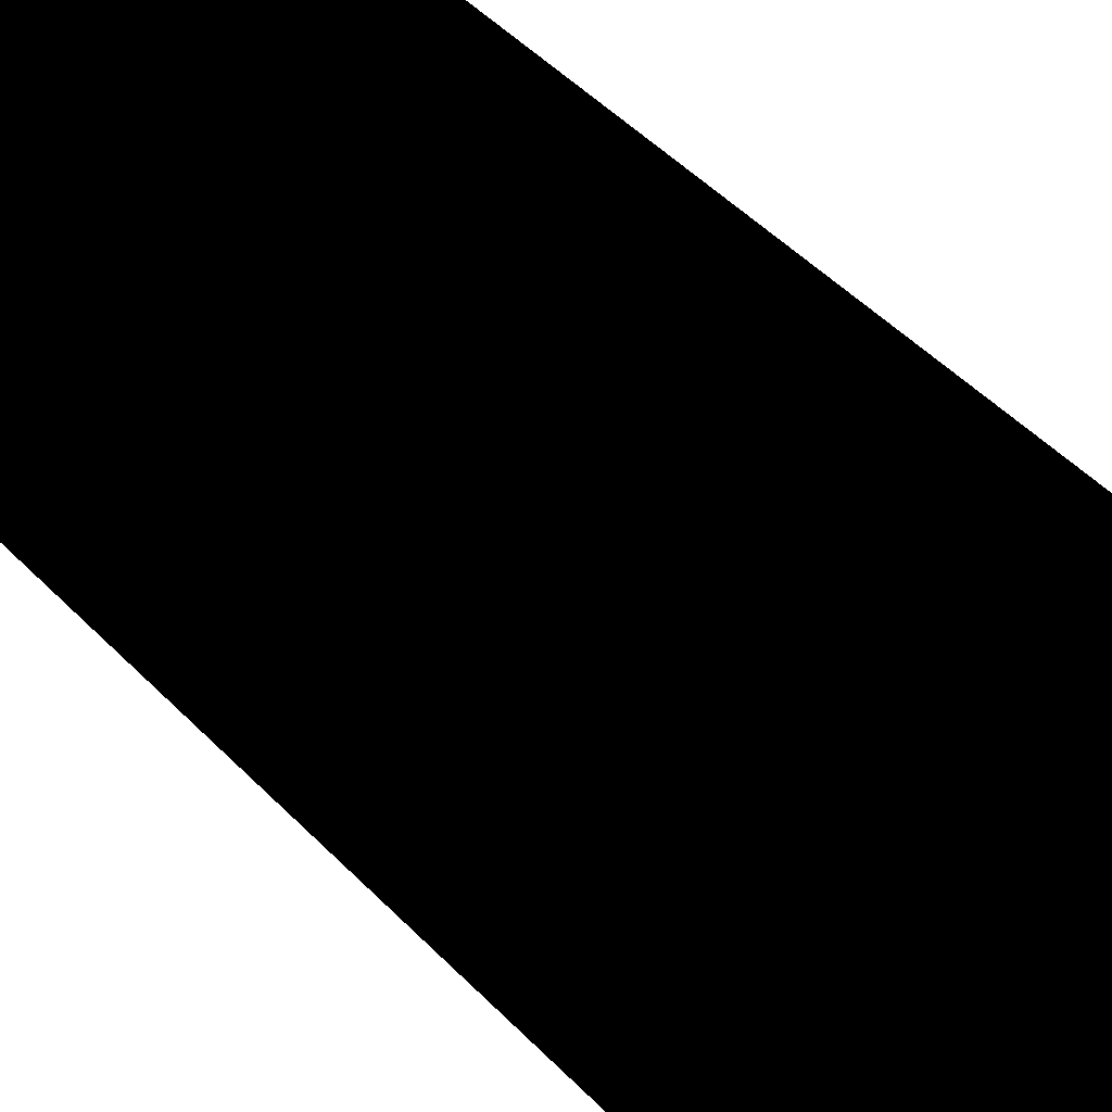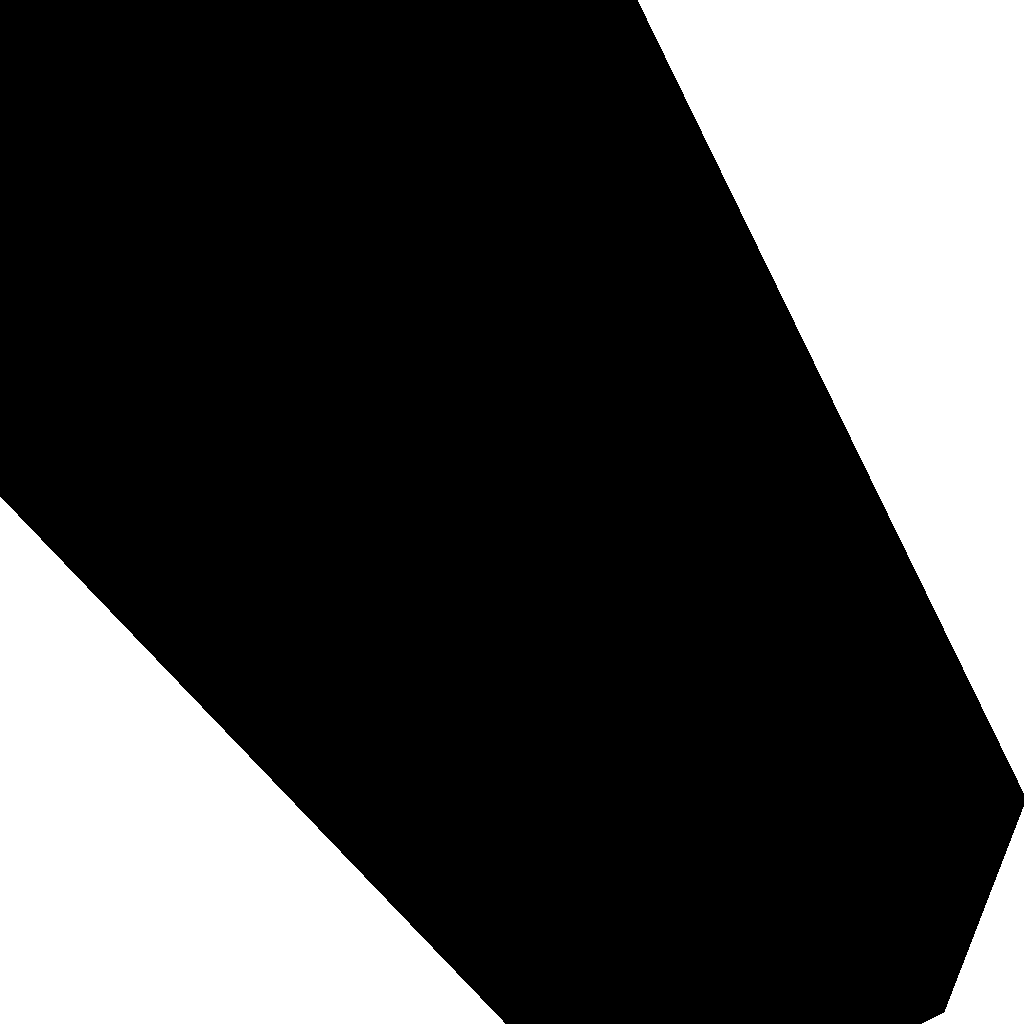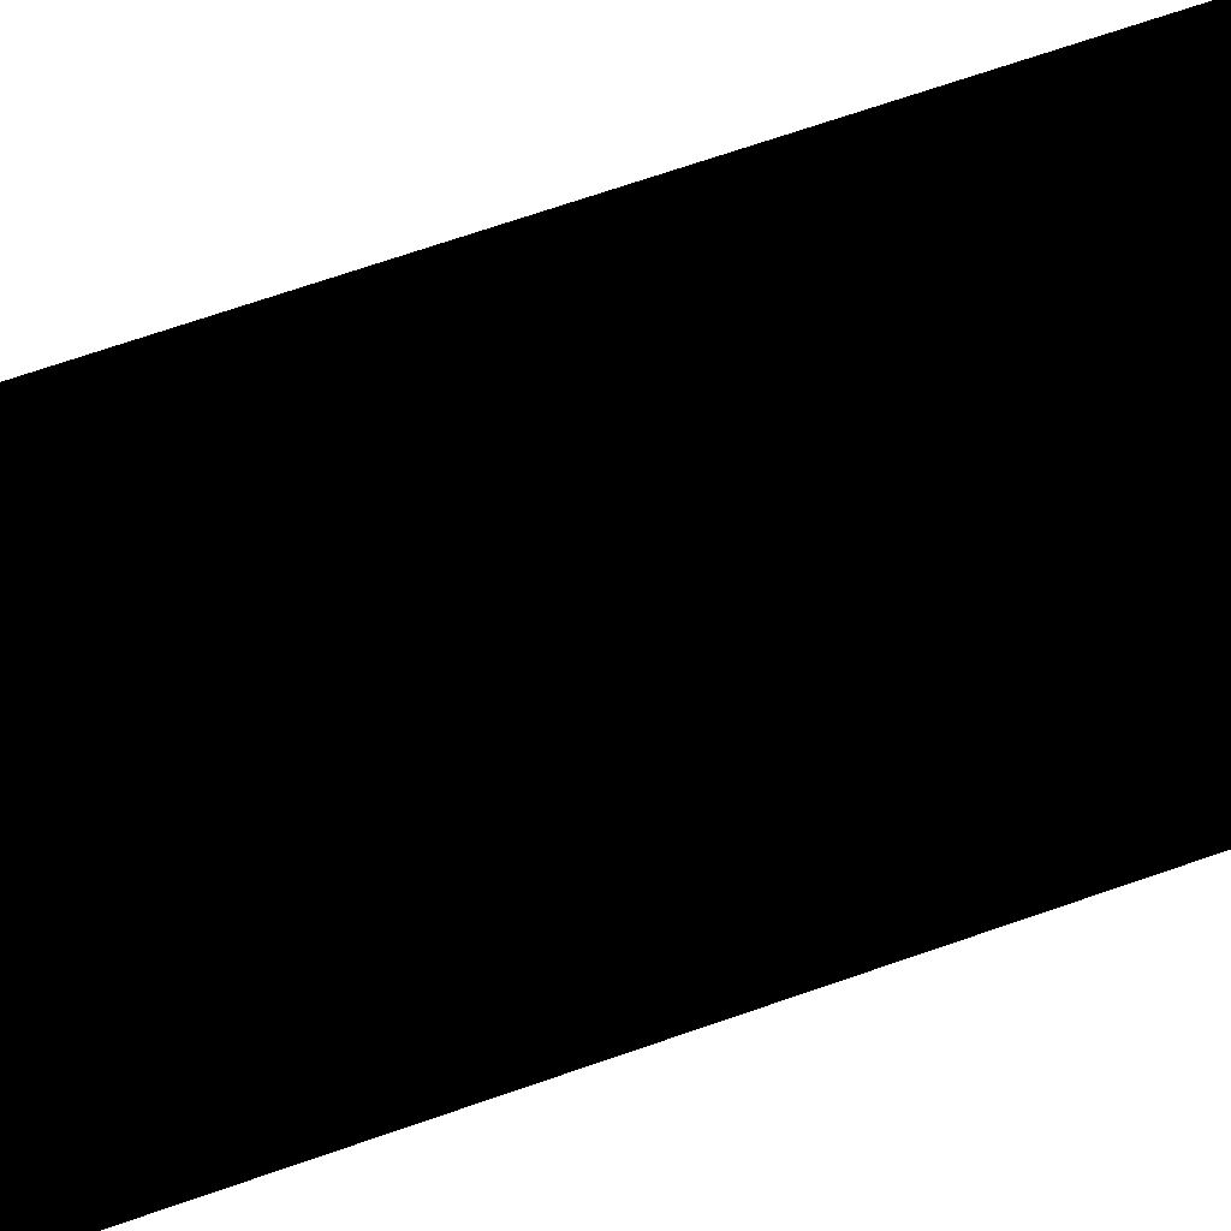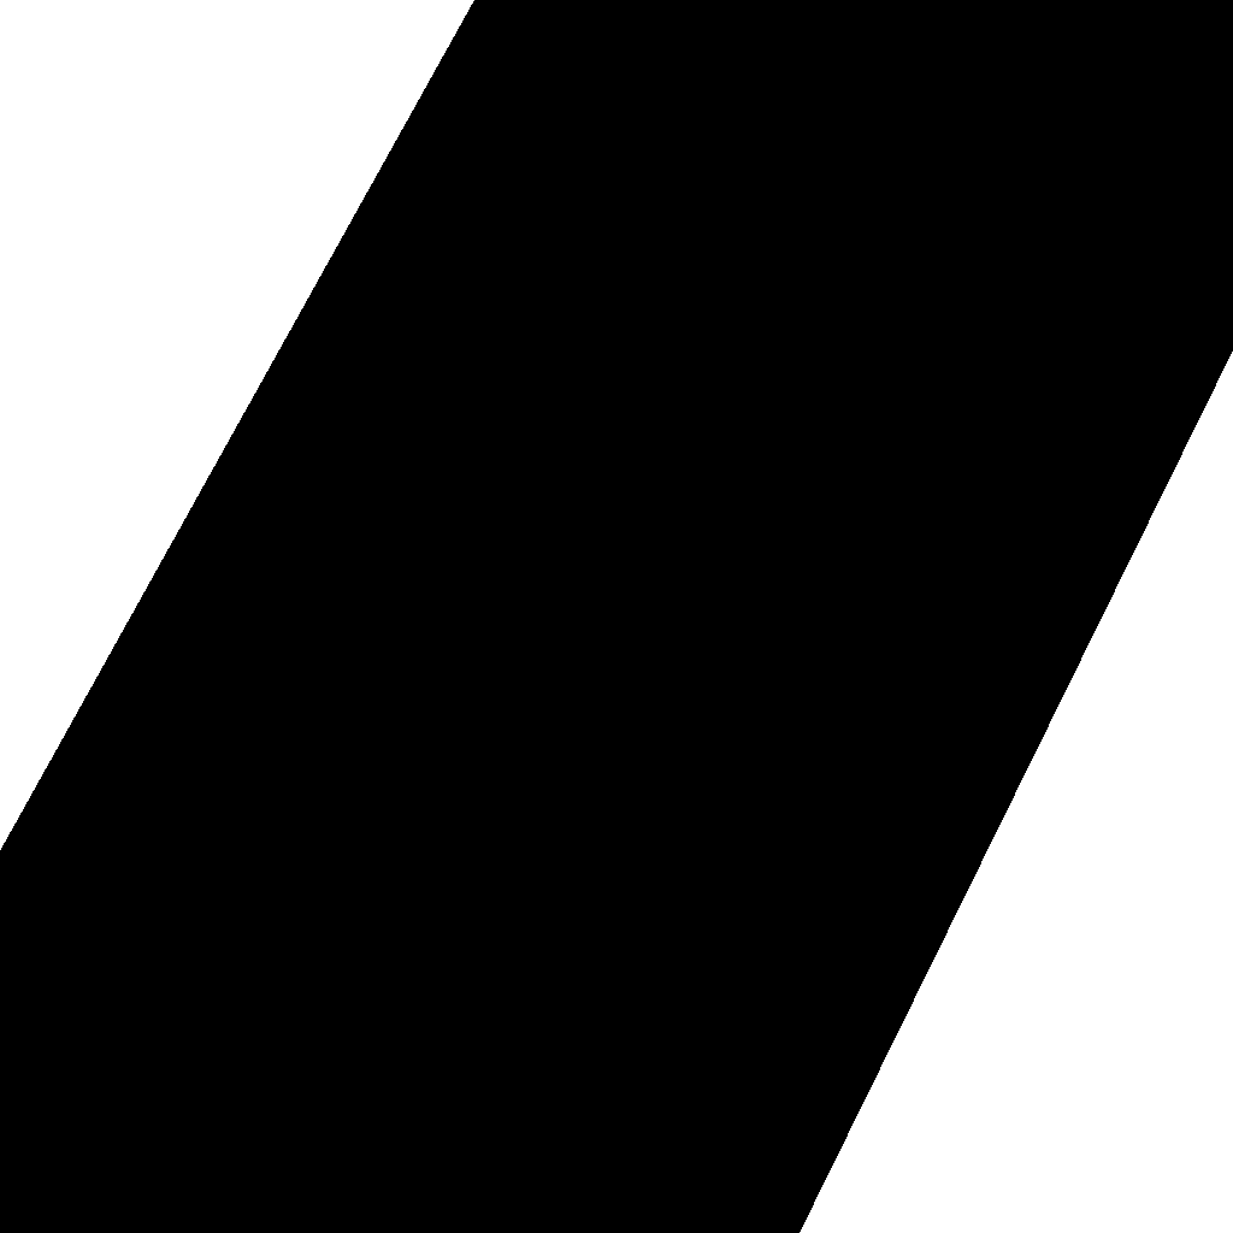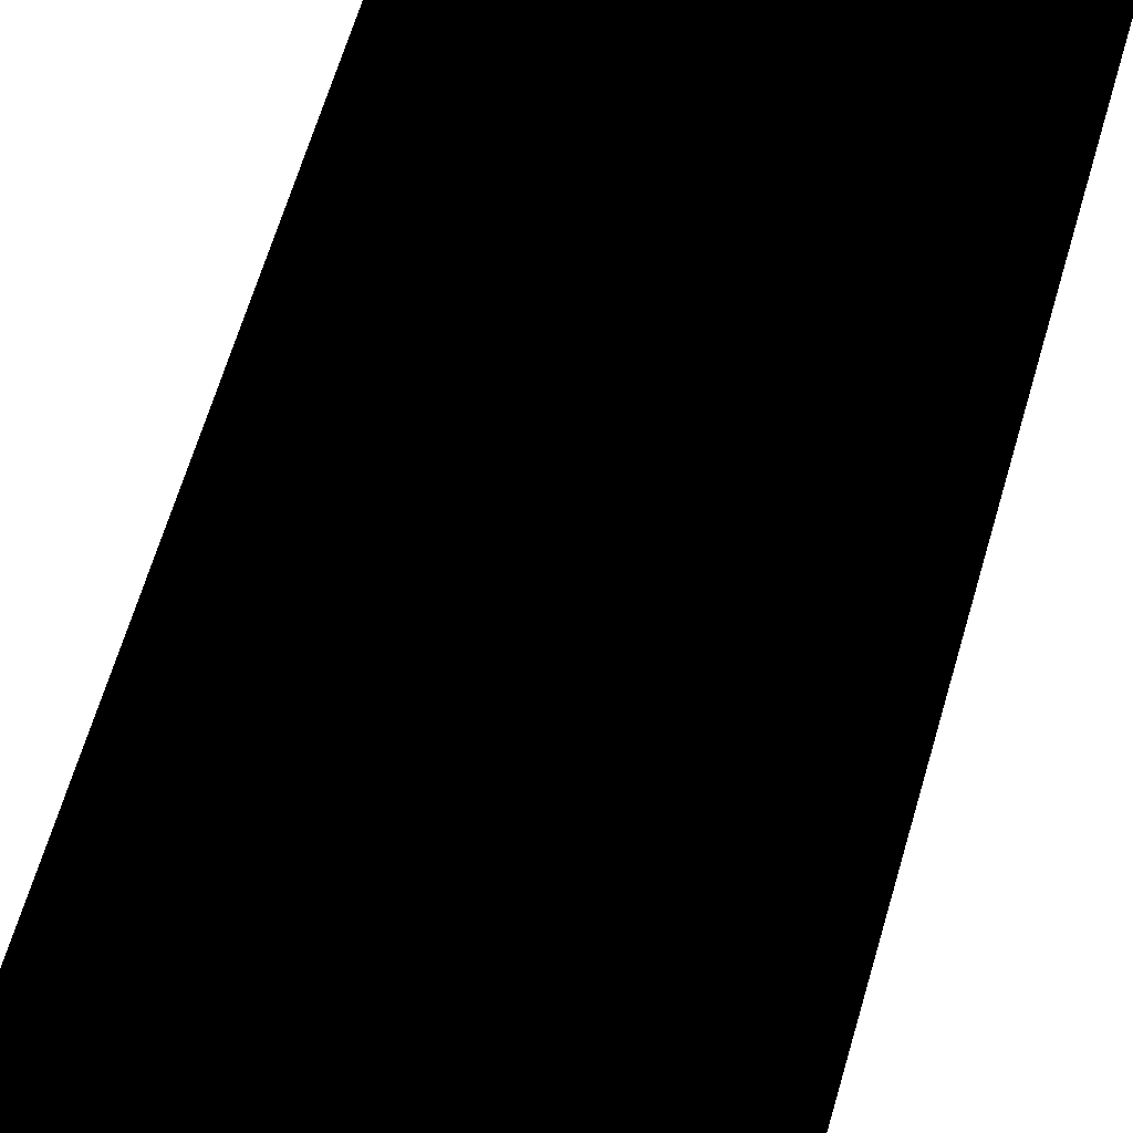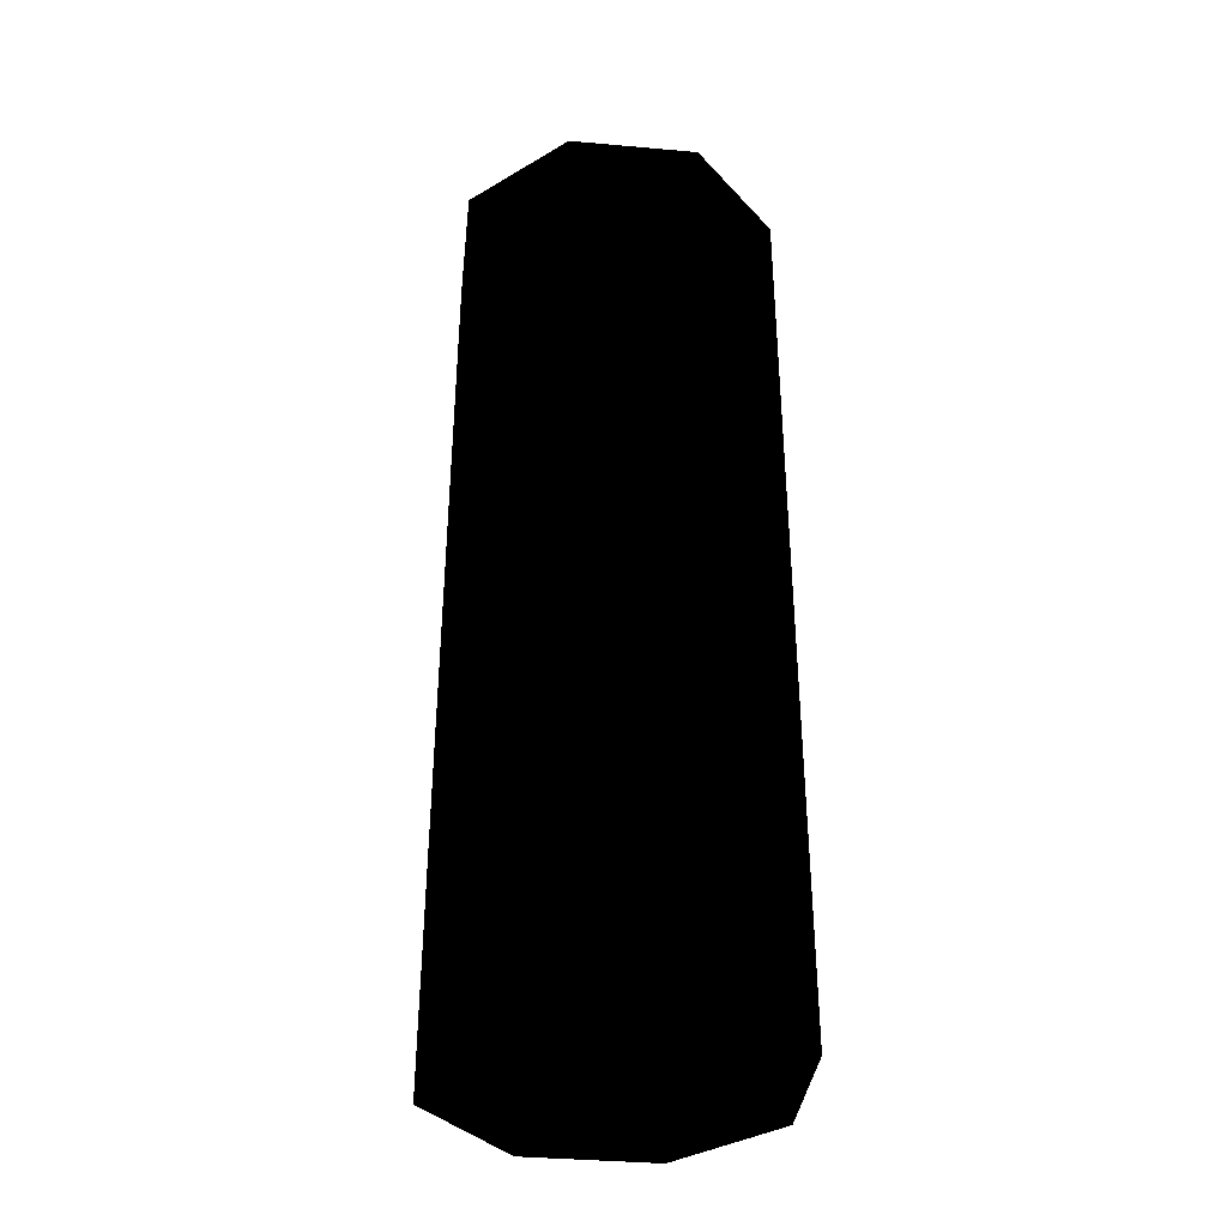
<metadata>
{"format":"obj","ext":"obj","renderer":"f3d","projection":"perspective","resolution":1024,"background":"white","views":[{"elev":45.5,"azim":140.0,"up":"+Z"},{"elev":-23.2,"azim":15.2,"up":"+Z"},{"elev":67.7,"azim":70.6,"up":"+Z"},{"elev":70.5,"azim":-153.7,"up":"+Z"},{"elev":60.1,"azim":-164.3,"up":"+Z"},{"elev":-37.3,"azim":-119.7,"up":"+Y"}]}
</metadata>
<code>
v -0.07 -0.384 0 0 0 0
v -0.07 0 0 0 0 0
v -0.049 0 0.049 0 0 0
v -0.049 -0.384 0.049 0 0 0
v -0.049 -0.384 -0.049 0 0 0
v 0 0 0.07 0 0 0
v -0.049 -0 -0.049 0 0 0
v 0 -0.384 0.07 0 0 0
v 0 -0.384 -0.07 0 0 0
v 0.049 0 0.049 0 0 0
v 0 -0 -0.07 0 0 0
v 0.049 -0.384 0.049 0 0 0
v 0.049 -0.384 -0.049 0 0 0
v 0.07 -0 0 0 0 0
v 0.049 -0 -0.049 0 0 0
v 0.07 -0.384 0 0 0 0
f 1 3 2
f 4 3 1
f 2 5 1
f 3 4 6
f 7 5 2
f 6 4 8
f 7 9 5
f 6 8 10
f 11 9 7
f 10 8 12
f 11 13 9
f 10 12 14
f 15 13 11
f 14 12 16
f 15 16 13
f 14 16 15

</code>
